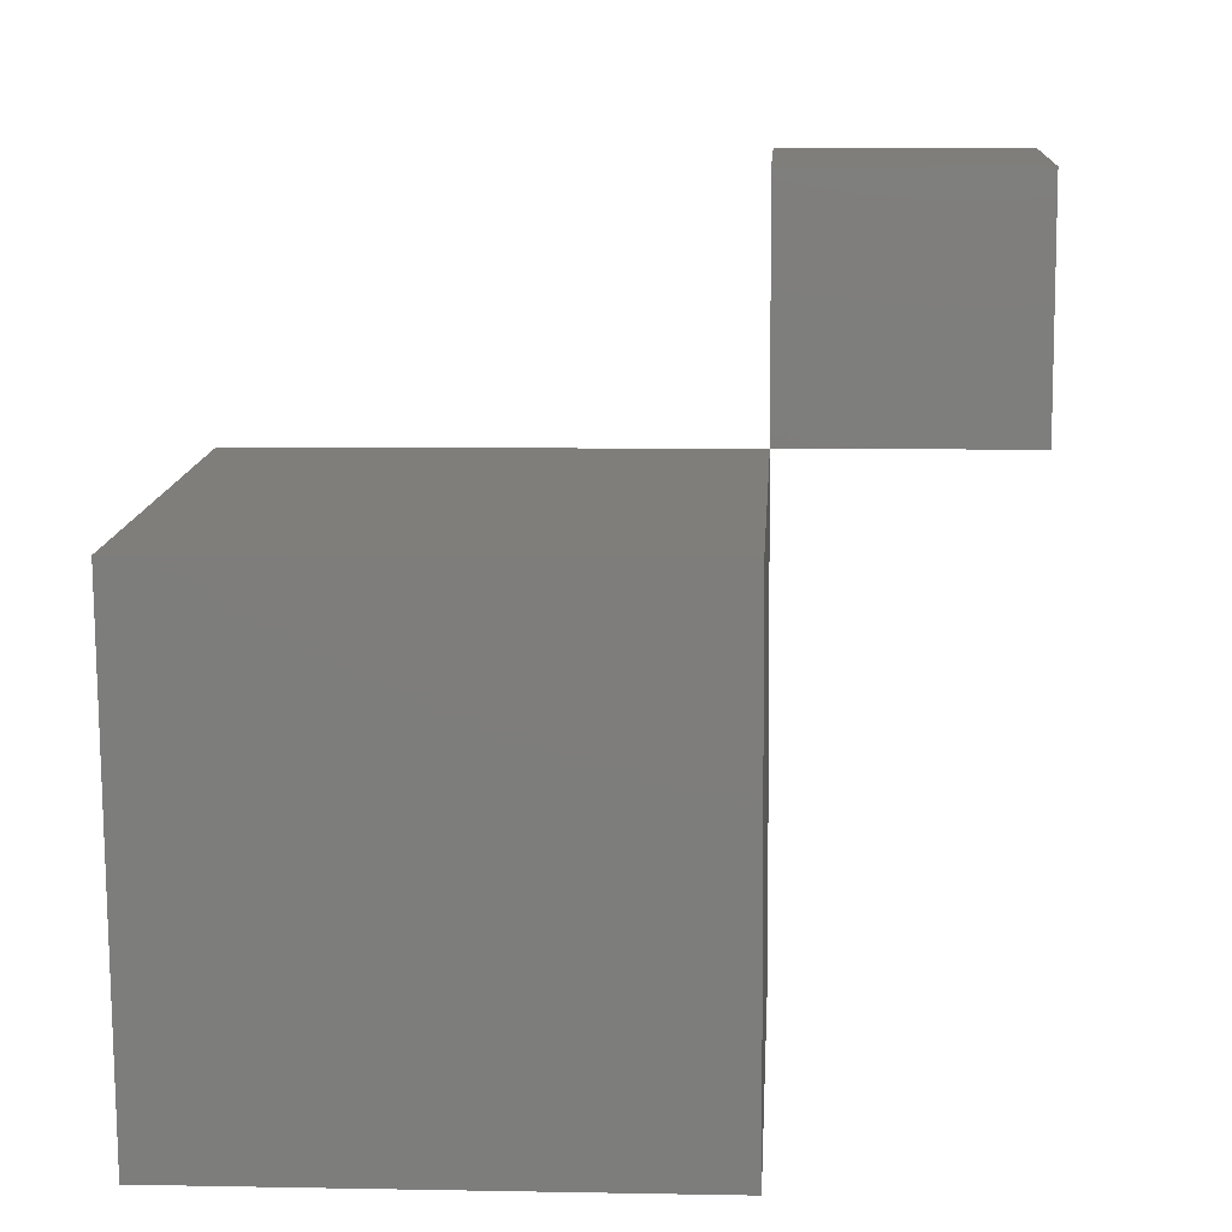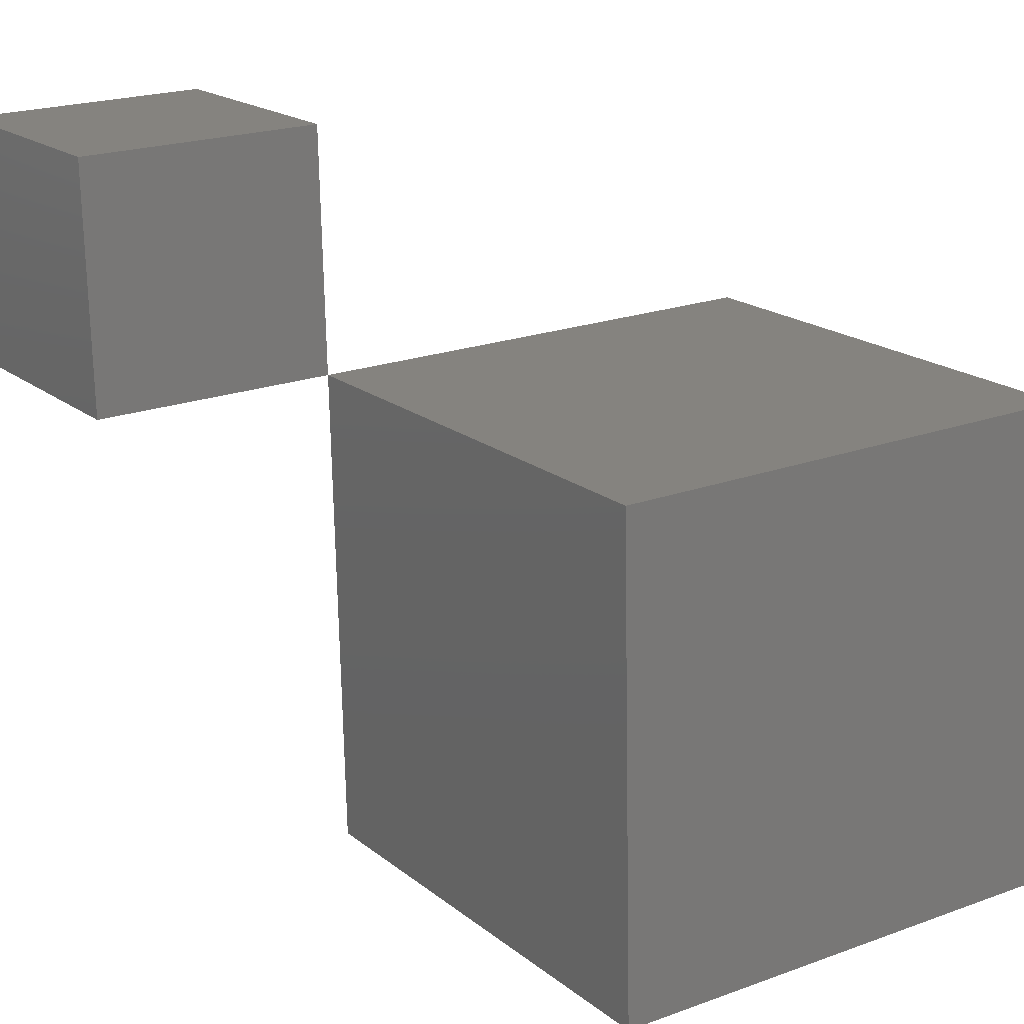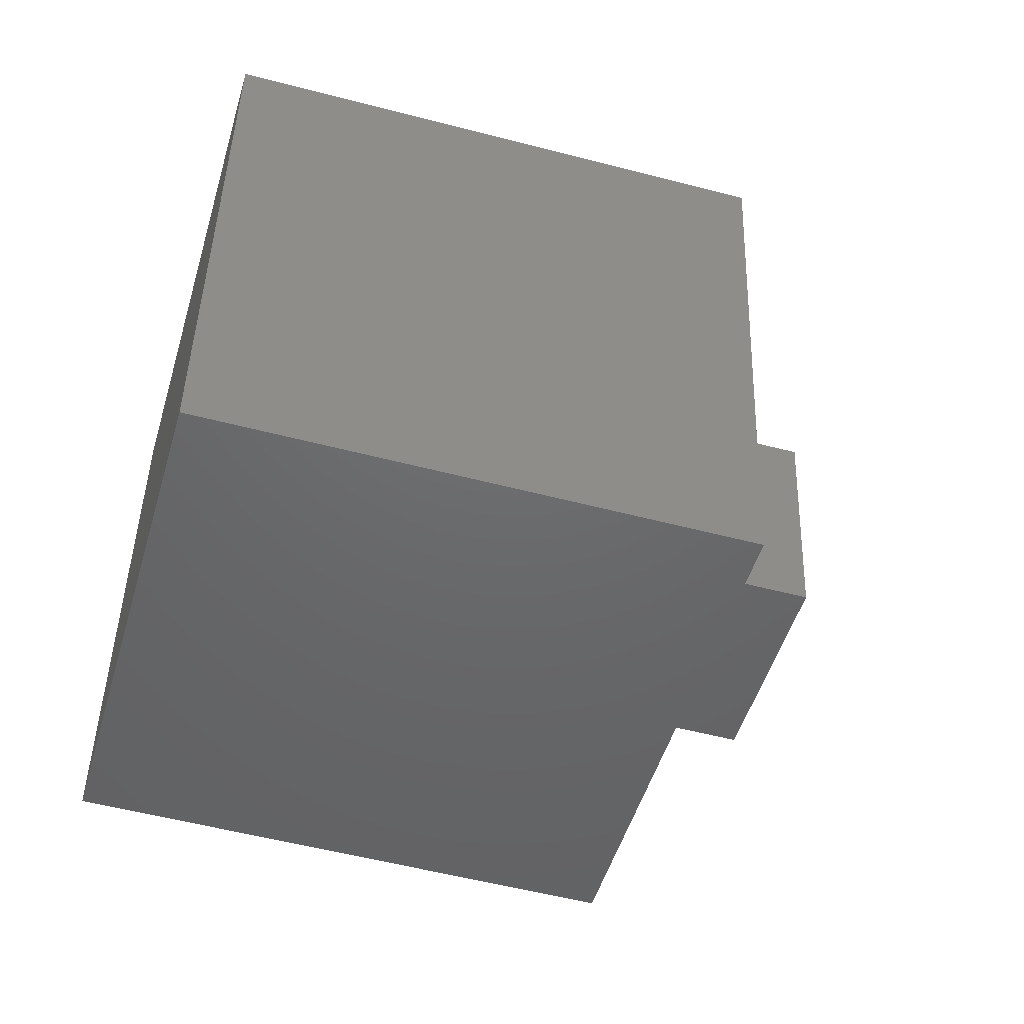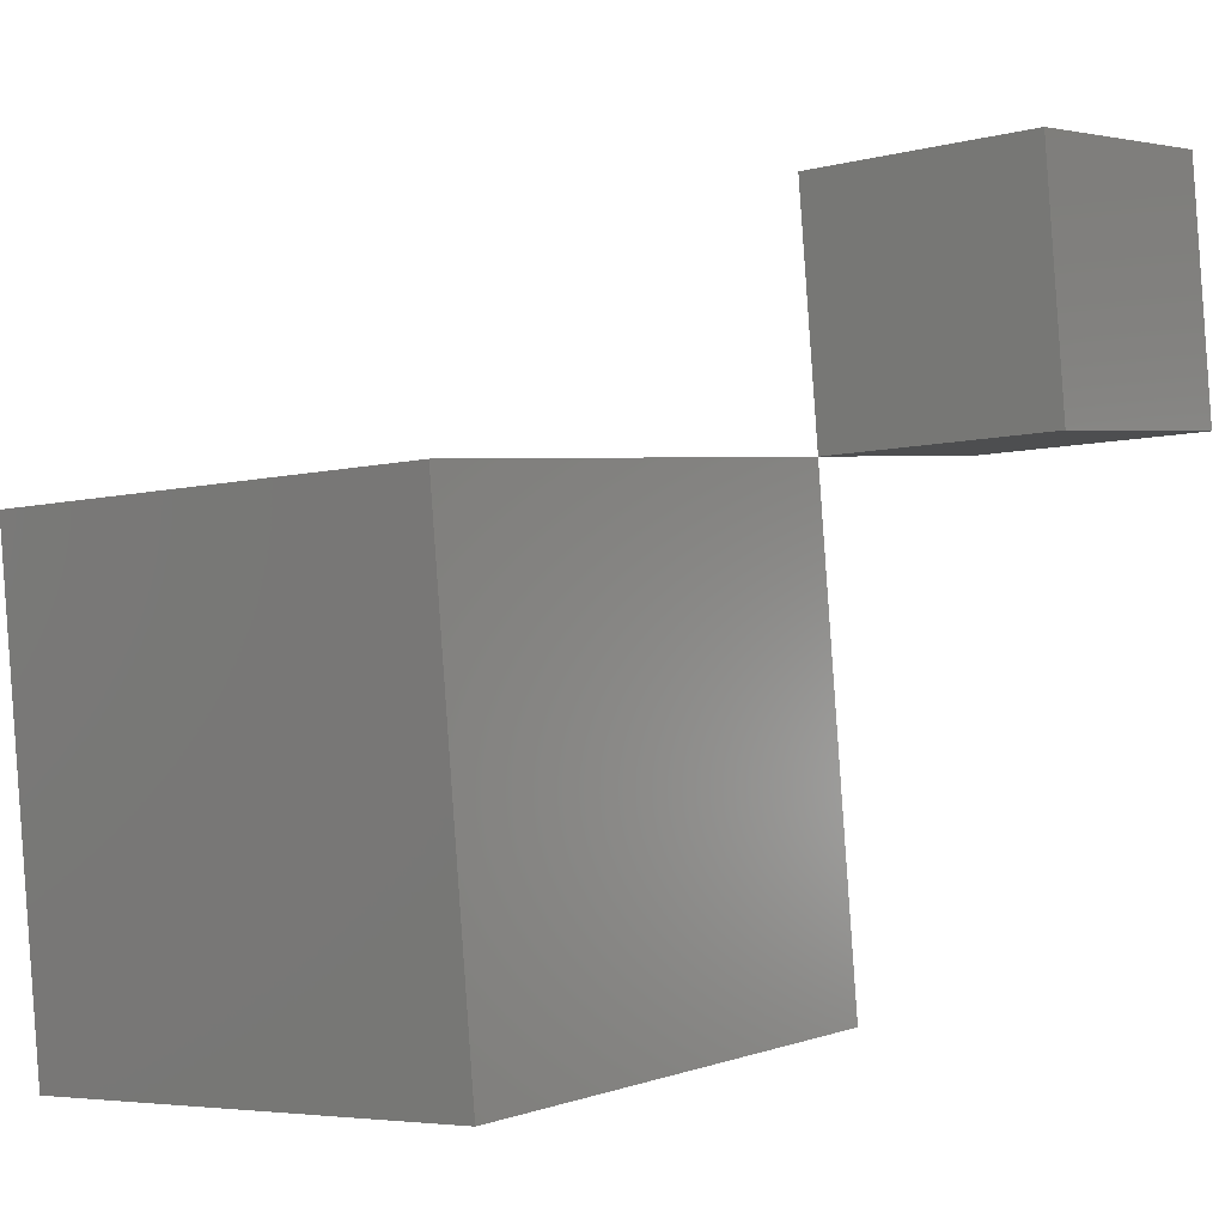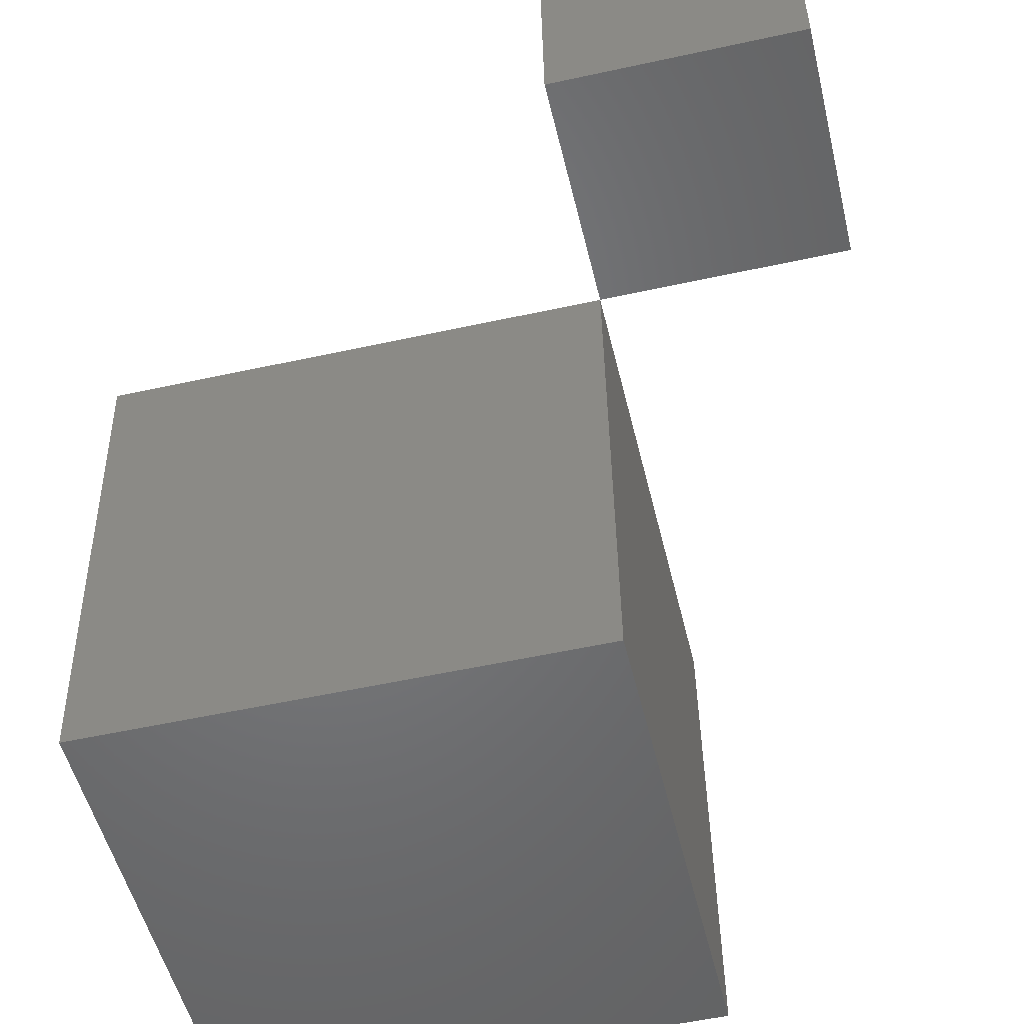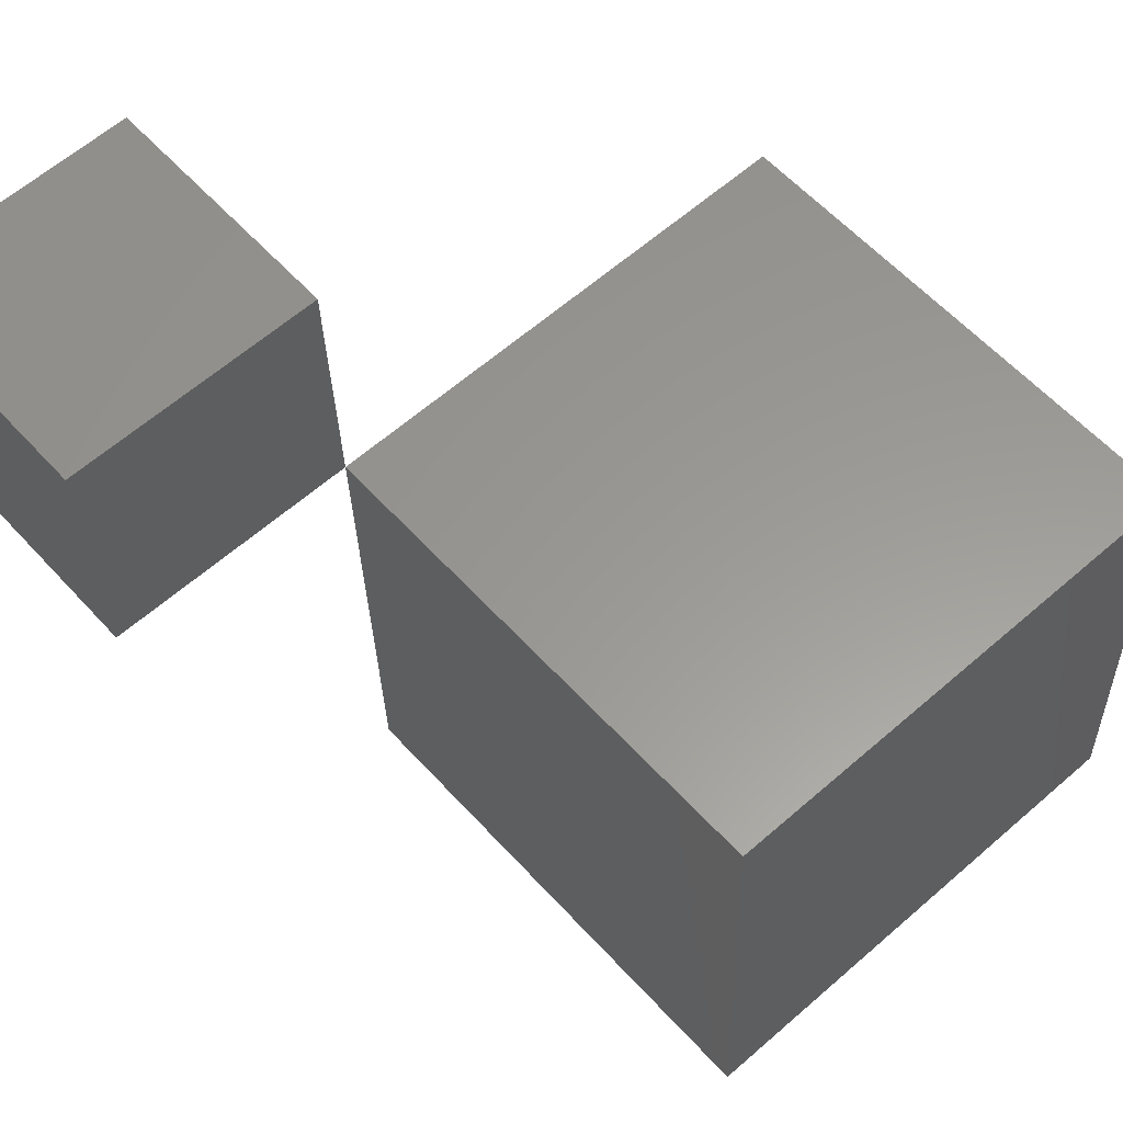
<metadata>
{"format":"stl","ext":"stl","renderer":"f3d","projection":"perspective","resolution":1024,"background":"white","views":[{"elev":6.2,"azim":95.7,"up":"+Z"},{"elev":21.1,"azim":62.5,"up":"+Y"},{"elev":-53.5,"azim":76.7,"up":"+Z"},{"elev":-4.9,"azim":132.0,"up":"+Z"},{"elev":-52.8,"azim":-70.6,"up":"+Y"},{"elev":61.6,"azim":54.5,"up":"+Y"}]}
</metadata>
<code>
# stl→obj: 15 verts, 24 faces
v -8.457 12.9 3.346
v -3.491 13.1 2.803
v -8.249 7.903 3.346
v -3.283 8.109 2.803
v -7.914 12.92 8.317
v -7.706 7.925 8.317
v -2.948 13.13 7.773
v -2.74 8.132 7.773
v -4.369 8.064 -7.138
v 5.563 8.477 -8.225
v -3.954 -1.927 -7.138
v 5.978 -1.514 -8.225
v -2.867 -1.882 2.803
v 6.649 8.522 1.716
v 7.065 -1.469 1.716
f 1 2 3
f 3 2 4
f 5 6 7
f 7 6 8
f 6 3 8
f 8 3 4
f 8 4 7
f 7 4 2
f 7 2 5
f 5 2 1
f 5 1 6
f 6 1 3
f 9 10 11
f 11 10 12
f 4 13 14
f 14 13 15
f 13 11 15
f 15 11 12
f 15 12 14
f 14 12 10
f 4 14 9
f 9 14 10
f 13 4 11
f 11 4 9

</code>
